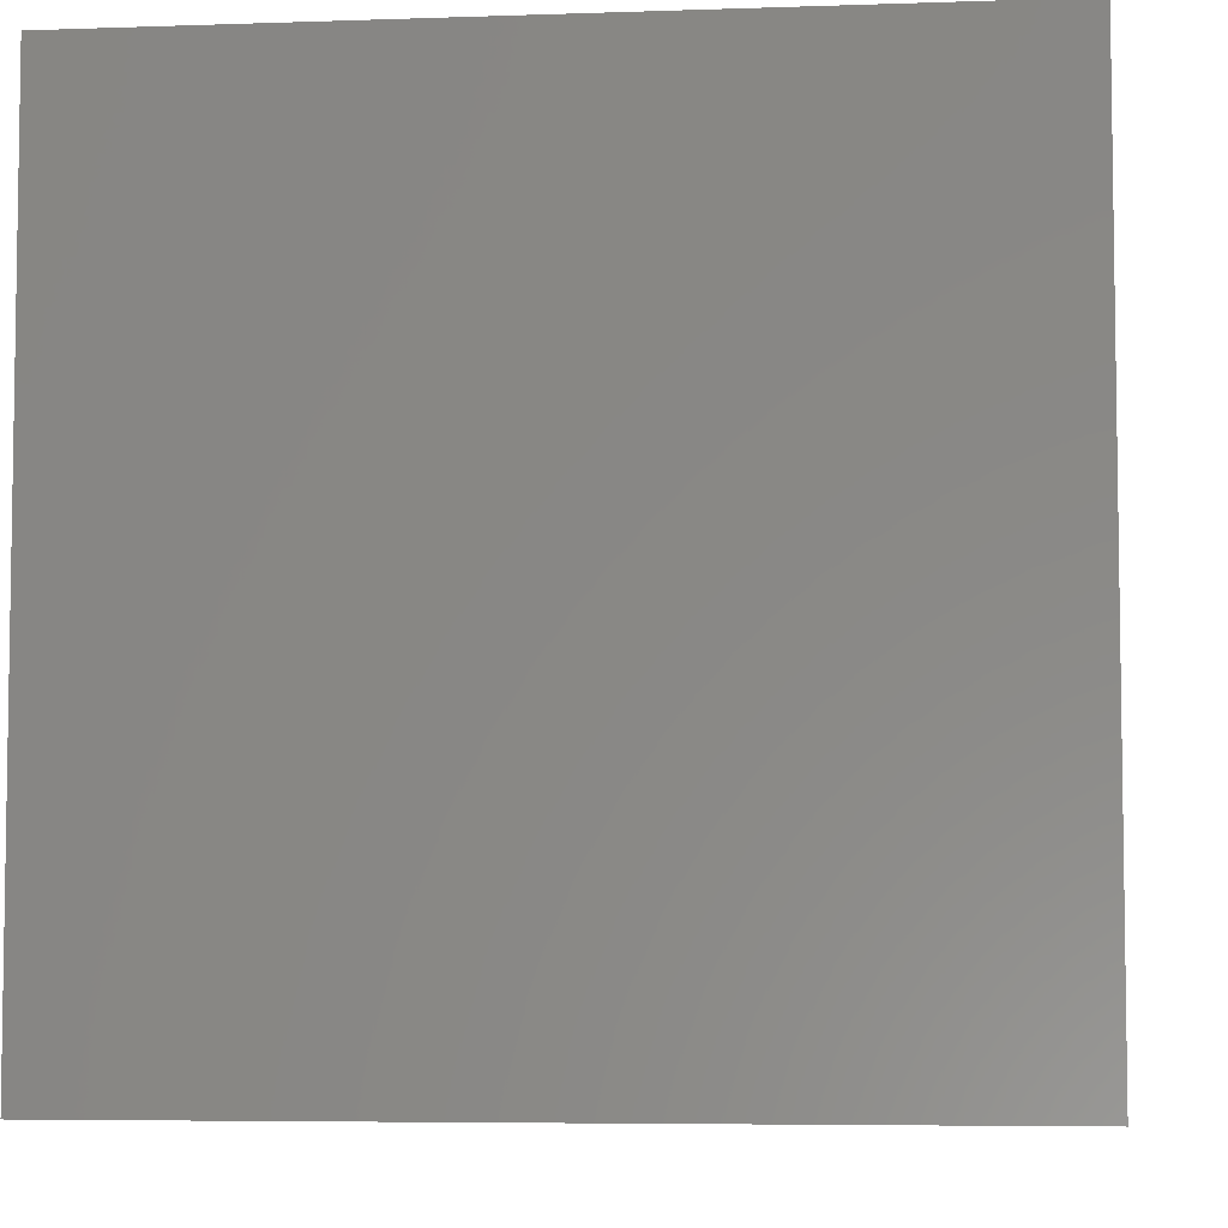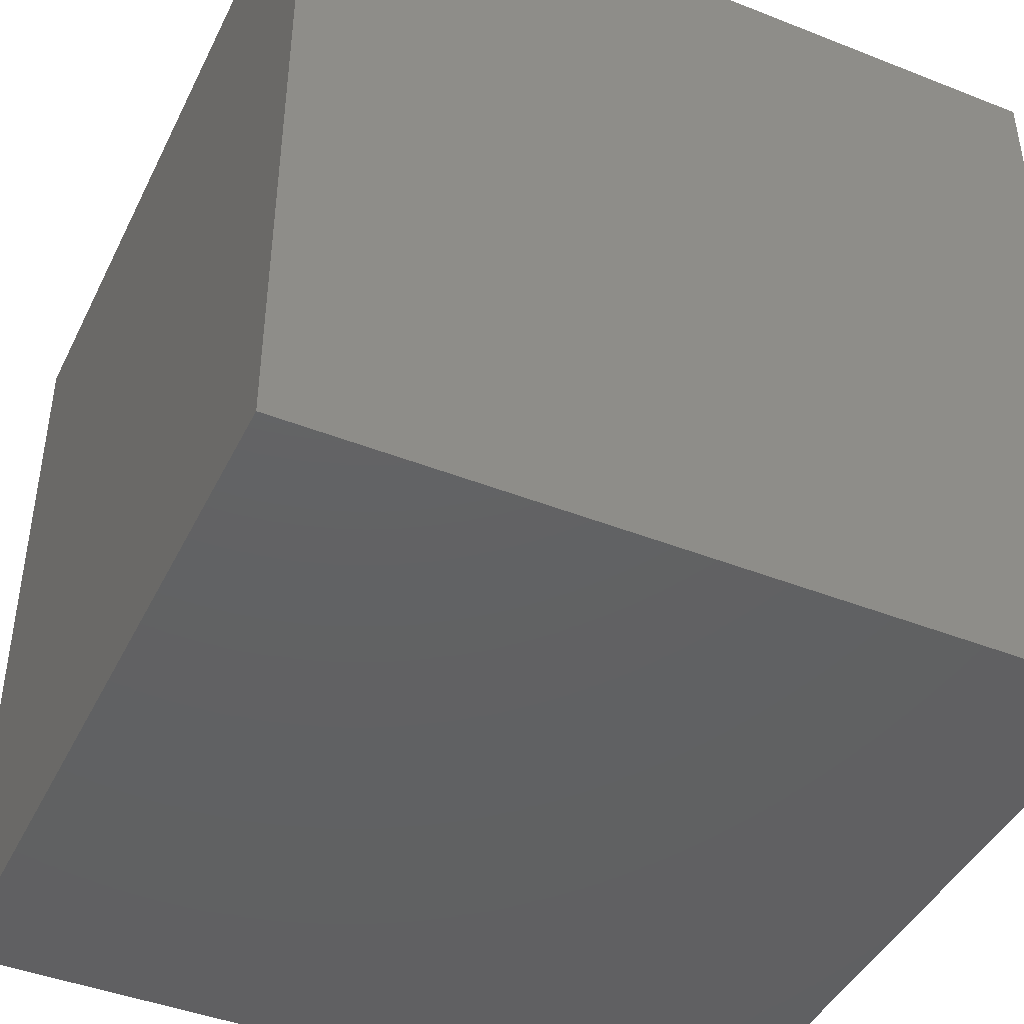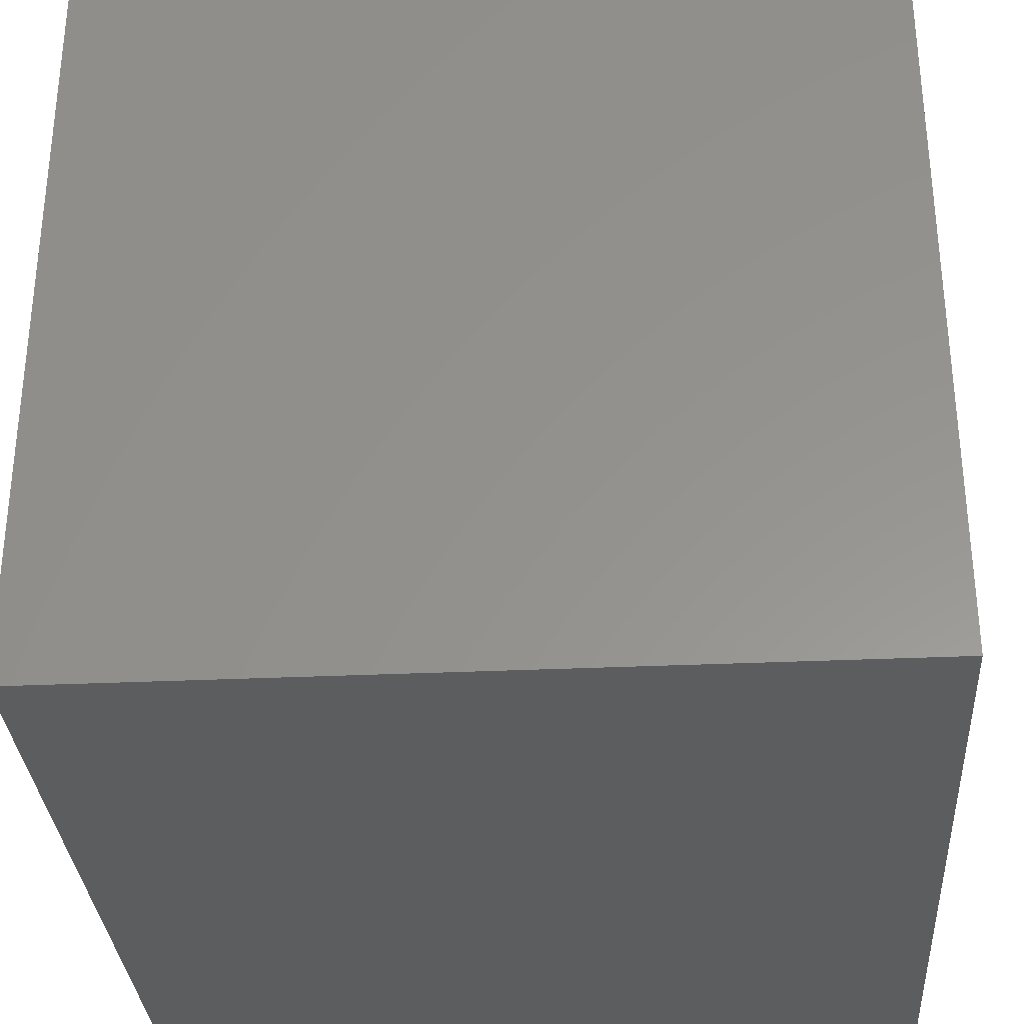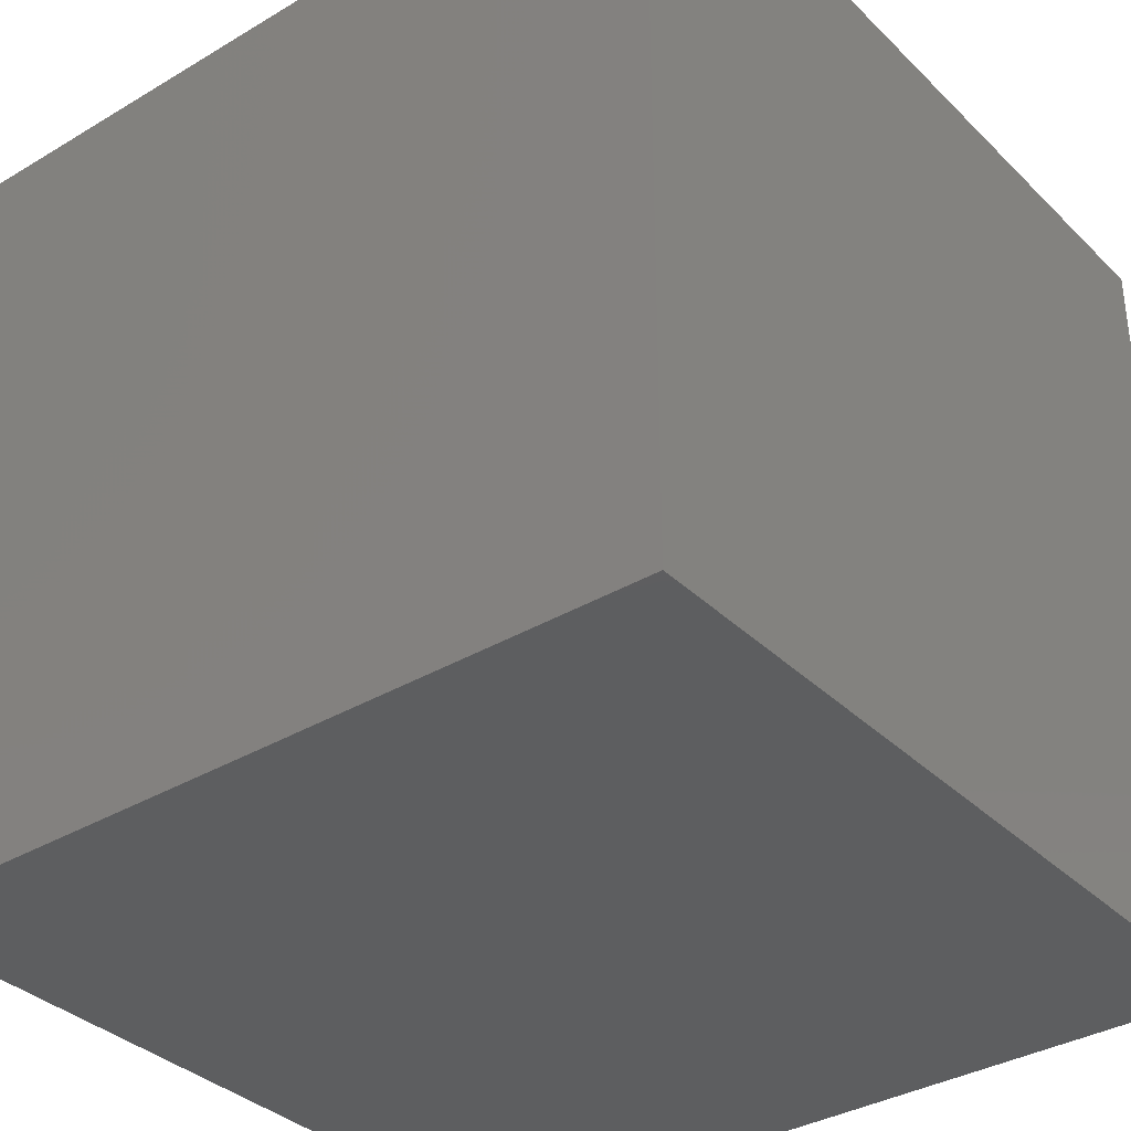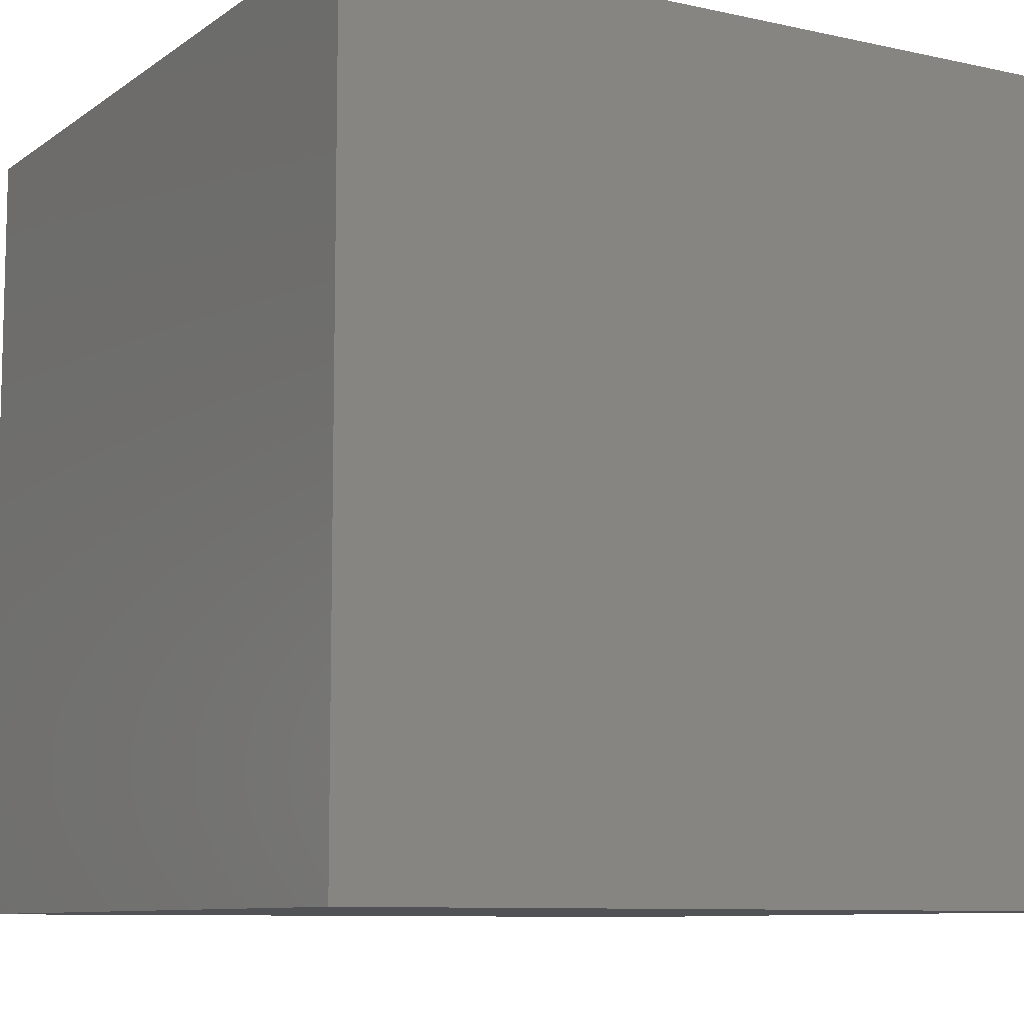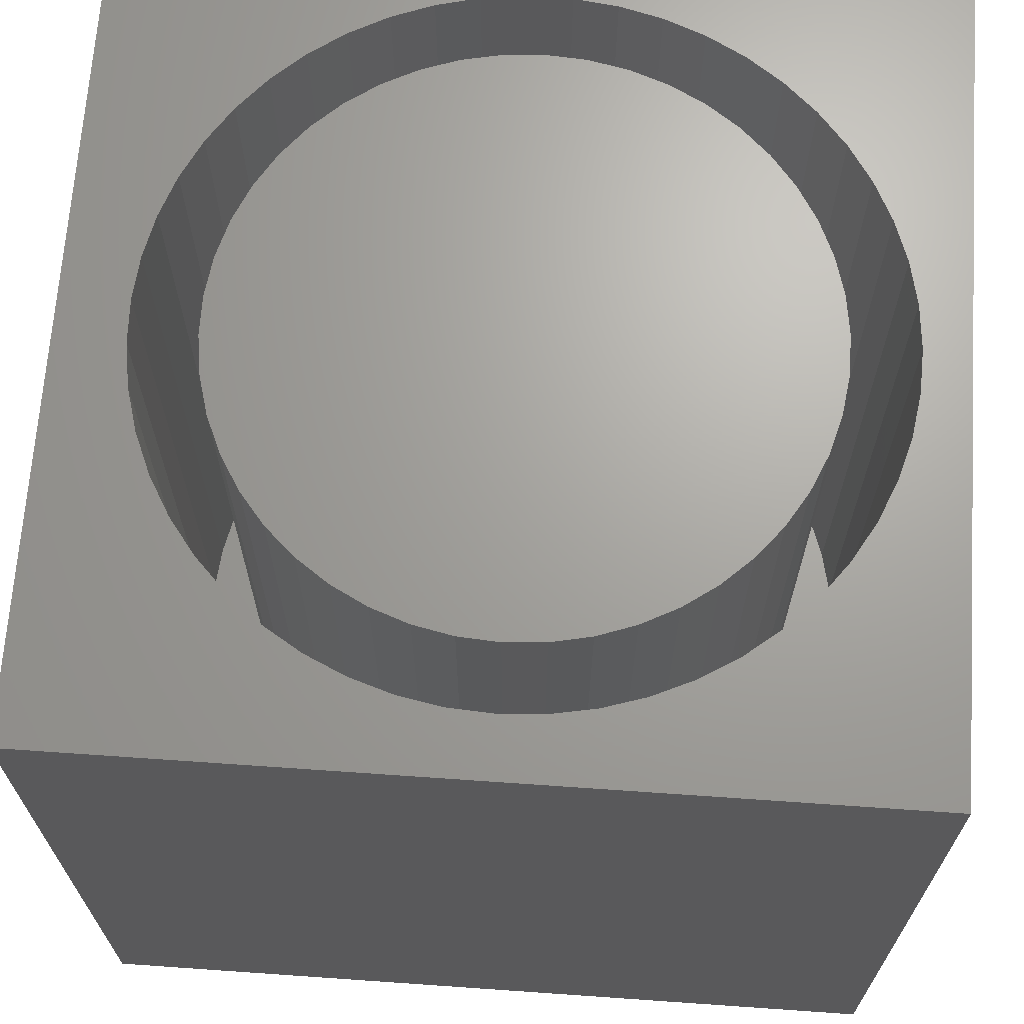
<metadata>
{"format":"stl","ext":"stl","renderer":"f3d","projection":"perspective","resolution":1024,"background":"white","views":[{"elev":-5.7,"azim":96.1,"up":"+Y"},{"elev":-43.6,"azim":65.1,"up":"+Z"},{"elev":-32.0,"azim":-86.3,"up":"+Z"},{"elev":-35.2,"azim":-141.7,"up":"+Y"},{"elev":-9.1,"azim":-30.3,"up":"+Z"},{"elev":67.8,"azim":94.0,"up":"+Z"}]}
</metadata>
<code>
# stl→obj: 202 verts, 400 faces
v 0 10 10
v 0 10 0
v 0 0 10
v 0 0 0
v 9.244 4.603 10
v 10 0 10
v 9.277 5.134 10
v 10 10 10
v 2.348 8.584 10
v 2.792 8.878 10
v 3.268 9.115 10
v 3.77 9.292 10
v 7.341 8.738 10
v 7.766 8.417 10
v 8.148 8.046 10
v 8.482 7.632 10
v 8.762 7.179 10
v 8.985 6.696 10
v 9.146 6.188 10
v 9.244 5.665 10
v 9.146 4.079 10
v 8.985 3.572 10
v 8.762 3.089 10
v 6.39 1.056 10
v 5.878 0.9107 10
v 0.7037 5.928 10
v 0.8335 6.444 10
v 1.026 6.941 10
v 1.278 7.41 10
v 4.29 9.406 10
v 4.82 9.455 10
v 5.352 9.439 10
v 5.878 9.357 10
v 8.482 2.636 10
v 8.148 2.221 10
v 7.766 1.851 10
v 7.341 1.53 10
v 6.88 1.264 10
v 1.585 7.844 10
v 1.944 8.238 10
v 6.39 9.211 10
v 6.88 9.004 10
v 5.352 0.829 10
v 4.82 0.8126 10
v 4.29 0.8618 10
v 3.77 0.9756 10
v 3.268 1.153 10
v 2.792 1.39 10
v 2.348 1.684 10
v 1.944 2.03 10
v 1.585 2.423 10
v 1.278 2.858 10
v 1.026 3.327 10
v 0.8335 3.823 10
v 0.7037 4.339 10
v 0.6383 4.868 10
v 0.6383 5.4 10
v 10 10 0
v 10 0 0
v 9.244 4.603 1.127
v 9.277 5.134 1.127
v 9.244 5.665 1.127
v 9.146 6.188 1.127
v 8.985 6.696 1.127
v 8.762 7.179 1.127
v 8.482 7.632 1.127
v 8.148 8.046 1.127
v 7.766 8.417 1.127
v 7.341 8.738 1.127
v 6.88 9.004 1.127
v 6.39 9.211 1.127
v 5.878 9.357 1.127
v 5.352 9.439 1.127
v 4.82 9.455 1.127
v 4.29 9.406 1.127
v 3.77 9.292 1.127
v 3.268 9.115 1.127
v 2.792 8.878 1.127
v 2.348 8.584 1.127
v 1.944 8.238 1.127
v 1.585 7.844 1.127
v 1.278 7.41 1.127
v 1.026 6.941 1.127
v 0.8335 6.444 1.127
v 0.7037 5.928 1.127
v 0.6383 5.4 1.127
v 0.6383 4.868 1.127
v 0.7037 4.339 1.127
v 0.8335 3.823 1.127
v 1.026 3.327 1.127
v 1.278 2.858 1.127
v 1.585 2.423 1.127
v 1.944 2.03 1.127
v 2.348 1.684 1.127
v 2.792 1.39 1.127
v 3.268 1.153 1.127
v 3.77 0.9756 1.127
v 4.29 0.8618 1.127
v 4.82 0.8126 1.127
v 5.352 0.829 1.127
v 5.878 0.9107 1.127
v 6.39 1.056 1.127
v 6.88 1.264 1.127
v 7.341 1.53 1.127
v 7.766 1.851 1.127
v 8.148 2.221 1.127
v 8.482 2.636 1.127
v 8.762 3.089 1.127
v 8.985 3.572 1.127
v 9.146 4.079 1.127
v 7.704 2.896 1.127
v 7.983 3.291 1.127
v 8.206 3.721 1.127
v 8.368 4.177 1.127
v 8.466 4.651 1.127
v 8.499 5.134 1.127
v 8.466 5.617 1.127
v 8.368 6.091 1.127
v 8.206 6.547 1.127
v 7.983 6.976 1.127
v 3.766 1.793 1.127
v 4.232 1.662 1.127
v 4.711 1.596 1.127
v 5.195 1.596 1.127
v 5.675 1.662 1.127
v 6.141 1.793 1.127
v 6.585 1.985 1.127
v 6.998 2.237 1.127
v 7.374 2.542 1.127
v 1.407 5.134 1.127
v 1.44 4.651 1.127
v 1.539 4.177 1.127
v 1.701 3.721 1.127
v 1.924 3.291 1.127
v 2.203 2.896 1.127
v 2.533 2.542 1.127
v 2.908 2.237 1.127
v 3.322 1.985 1.127
v 7.704 7.372 1.127
v 7.374 7.725 1.127
v 6.998 8.031 1.127
v 6.585 8.282 1.127
v 6.141 8.475 1.127
v 5.675 8.606 1.127
v 5.195 8.672 1.127
v 4.711 8.672 1.127
v 4.232 8.606 1.127
v 3.766 8.475 1.127
v 3.322 8.282 1.127
v 2.908 8.031 1.127
v 2.533 7.725 1.127
v 2.203 7.372 1.127
v 1.924 6.976 1.127
v 1.701 6.547 1.127
v 1.539 6.091 1.127
v 1.44 5.617 1.127
v 8.499 5.134 10
v 8.466 4.651 10
v 8.368 4.177 10
v 8.206 3.721 10
v 7.983 3.291 10
v 7.704 2.896 10
v 7.374 2.542 10
v 6.998 2.237 10
v 6.585 1.985 10
v 6.141 1.793 10
v 5.675 1.662 10
v 5.195 1.596 10
v 4.711 1.596 10
v 4.232 1.662 10
v 3.766 1.793 10
v 3.322 1.985 10
v 2.908 2.237 10
v 2.533 2.542 10
v 2.203 2.896 10
v 1.924 3.291 10
v 1.701 3.721 10
v 1.539 4.177 10
v 1.44 4.651 10
v 1.407 5.134 10
v 1.44 5.617 10
v 1.539 6.091 10
v 1.701 6.547 10
v 1.924 6.976 10
v 2.203 7.372 10
v 2.533 7.725 10
v 2.908 8.031 10
v 3.322 8.282 10
v 3.766 8.475 10
v 4.232 8.606 10
v 4.711 8.672 10
v 5.195 8.672 10
v 5.675 8.606 10
v 6.141 8.475 10
v 6.585 8.282 10
v 6.998 8.031 10
v 7.374 7.725 10
v 7.704 7.372 10
v 7.983 6.976 10
v 8.206 6.547 10
v 8.368 6.091 10
v 8.466 5.617 10
f 1 2 3
f 3 2 4
f 5 6 7
f 7 6 8
f 9 10 1
f 1 10 11
f 1 11 12
f 13 14 8
f 8 14 15
f 15 16 8
f 8 16 17
f 8 17 18
f 18 19 8
f 8 19 20
f 8 20 7
f 5 21 6
f 6 21 22
f 6 22 23
f 6 24 25
f 26 27 1
f 1 27 28
f 1 28 29
f 12 30 1
f 1 30 31
f 1 31 8
f 8 31 32
f 8 32 33
f 23 34 6
f 6 34 35
f 6 35 36
f 36 37 6
f 6 37 38
f 6 38 24
f 29 39 1
f 1 39 40
f 1 40 9
f 33 41 8
f 8 41 42
f 8 42 13
f 25 43 6
f 6 43 44
f 6 44 3
f 3 44 45
f 45 46 3
f 3 46 47
f 3 47 48
f 48 49 3
f 3 49 50
f 3 50 51
f 51 52 3
f 3 52 53
f 3 53 54
f 54 55 3
f 3 55 56
f 3 56 1
f 1 56 57
f 1 57 26
f 58 8 59
f 59 8 6
f 2 58 4
f 4 58 59
f 8 58 1
f 1 58 2
f 59 6 4
f 4 6 3
f 60 7 61
f 61 7 20
f 61 20 62
f 62 20 19
f 62 19 63
f 63 19 18
f 63 18 64
f 64 18 17
f 64 17 65
f 65 17 16
f 65 16 66
f 66 16 15
f 66 15 67
f 67 15 14
f 67 14 68
f 68 14 13
f 68 13 69
f 69 13 42
f 69 42 70
f 70 42 41
f 70 41 71
f 71 41 33
f 71 33 72
f 72 33 32
f 72 32 73
f 73 32 31
f 73 31 74
f 74 31 30
f 74 30 75
f 75 30 12
f 75 12 76
f 76 12 11
f 76 11 77
f 77 11 10
f 77 10 78
f 78 10 9
f 78 9 79
f 79 9 40
f 79 40 80
f 80 40 39
f 80 39 81
f 81 39 29
f 81 29 82
f 82 29 28
f 82 28 83
f 83 28 27
f 83 27 84
f 84 27 26
f 84 26 85
f 85 26 57
f 85 57 86
f 86 57 56
f 86 56 87
f 87 56 55
f 87 55 88
f 88 55 54
f 88 54 89
f 89 54 53
f 89 53 90
f 90 53 52
f 90 52 91
f 91 52 51
f 91 51 92
f 92 51 50
f 92 50 93
f 93 50 49
f 93 49 94
f 94 49 48
f 94 48 95
f 95 48 47
f 95 47 96
f 96 47 46
f 96 46 97
f 97 46 45
f 97 45 98
f 98 45 44
f 98 44 99
f 99 44 43
f 99 43 100
f 100 43 25
f 100 25 101
f 101 25 24
f 101 24 102
f 102 24 38
f 102 38 103
f 103 38 37
f 103 37 104
f 104 37 36
f 104 36 105
f 105 36 35
f 105 35 106
f 106 35 34
f 106 34 107
f 107 34 23
f 107 23 108
f 108 23 22
f 108 22 109
f 109 22 21
f 109 21 110
f 110 21 5
f 110 5 60
f 60 5 7
f 111 107 112
f 112 107 108
f 112 108 113
f 113 108 109
f 113 109 114
f 114 109 110
f 114 110 115
f 115 110 60
f 115 60 116
f 116 60 61
f 116 61 117
f 117 61 62
f 117 62 118
f 118 62 63
f 118 63 119
f 119 63 64
f 119 64 120
f 121 97 122
f 122 97 98
f 122 98 123
f 123 98 99
f 123 99 124
f 124 99 100
f 124 100 125
f 125 100 101
f 125 101 126
f 126 101 102
f 126 102 127
f 127 102 103
f 127 103 128
f 128 103 104
f 128 104 129
f 129 104 105
f 129 105 111
f 111 105 106
f 111 106 107
f 130 87 131
f 131 87 88
f 131 88 132
f 132 88 89
f 132 89 133
f 133 89 90
f 133 90 134
f 134 90 91
f 134 91 135
f 135 91 92
f 135 92 136
f 136 92 93
f 136 93 137
f 137 93 94
f 137 94 138
f 138 94 95
f 138 95 121
f 121 95 96
f 121 96 97
f 64 65 120
f 120 65 66
f 120 66 139
f 139 66 67
f 139 67 140
f 140 67 68
f 140 68 141
f 141 68 69
f 141 69 142
f 142 69 70
f 142 70 143
f 143 70 71
f 143 71 144
f 144 71 72
f 144 72 145
f 145 72 73
f 145 73 146
f 146 73 74
f 146 74 147
f 74 75 147
f 147 75 76
f 147 76 148
f 148 76 77
f 148 77 149
f 149 77 78
f 149 78 150
f 150 78 79
f 150 79 151
f 151 79 80
f 151 80 152
f 152 80 81
f 152 81 153
f 153 81 82
f 153 82 154
f 154 82 83
f 154 83 155
f 155 83 84
f 155 84 156
f 156 84 85
f 156 85 130
f 130 85 86
f 130 86 87
f 117 157 116
f 116 157 158
f 116 158 115
f 115 158 159
f 115 159 114
f 114 159 160
f 114 160 113
f 113 160 161
f 113 161 112
f 112 161 162
f 112 162 111
f 111 162 163
f 111 163 129
f 129 163 164
f 129 164 128
f 128 164 165
f 128 165 127
f 127 165 166
f 127 166 126
f 126 166 167
f 126 167 125
f 125 167 168
f 125 168 124
f 124 168 169
f 124 169 123
f 123 169 170
f 123 170 122
f 122 170 171
f 122 171 121
f 121 171 172
f 121 172 138
f 138 172 173
f 138 173 137
f 137 173 174
f 137 174 136
f 136 174 175
f 136 175 135
f 135 175 176
f 135 176 134
f 134 176 177
f 134 177 133
f 133 177 178
f 133 178 132
f 132 178 179
f 132 179 131
f 131 179 180
f 131 180 130
f 130 180 181
f 130 181 156
f 156 181 182
f 156 182 155
f 155 182 183
f 155 183 154
f 154 183 184
f 154 184 153
f 153 184 185
f 153 185 152
f 152 185 186
f 152 186 151
f 151 186 187
f 151 187 150
f 150 187 188
f 150 188 149
f 149 188 189
f 149 189 148
f 148 189 190
f 148 190 147
f 147 190 191
f 147 191 146
f 146 191 192
f 146 192 145
f 145 192 193
f 145 193 144
f 144 193 194
f 144 194 143
f 143 194 195
f 143 195 142
f 142 195 196
f 142 196 141
f 141 196 197
f 141 197 140
f 140 197 198
f 140 198 139
f 139 198 199
f 139 199 120
f 120 199 200
f 120 200 119
f 119 200 201
f 119 201 118
f 118 201 202
f 118 202 117
f 117 202 157
f 200 199 178
f 163 162 178
f 199 198 178
f 178 198 197
f 178 197 196
f 157 178 158
f 158 178 159
f 157 202 178
f 178 202 201
f 178 201 200
f 175 165 176
f 176 165 177
f 175 174 165
f 165 174 173
f 165 173 172
f 177 165 178
f 178 165 164
f 178 164 163
f 162 161 178
f 178 161 160
f 178 160 159
f 196 195 178
f 178 195 194
f 178 194 193
f 172 171 165
f 165 171 170
f 165 170 169
f 193 192 178
f 178 192 191
f 178 191 190
f 190 189 178
f 178 189 188
f 178 188 187
f 187 186 178
f 178 186 185
f 178 185 184
f 184 183 178
f 178 183 182
f 178 182 179
f 179 182 181
f 179 181 180
f 169 168 165
f 165 168 167
f 165 167 166

</code>
